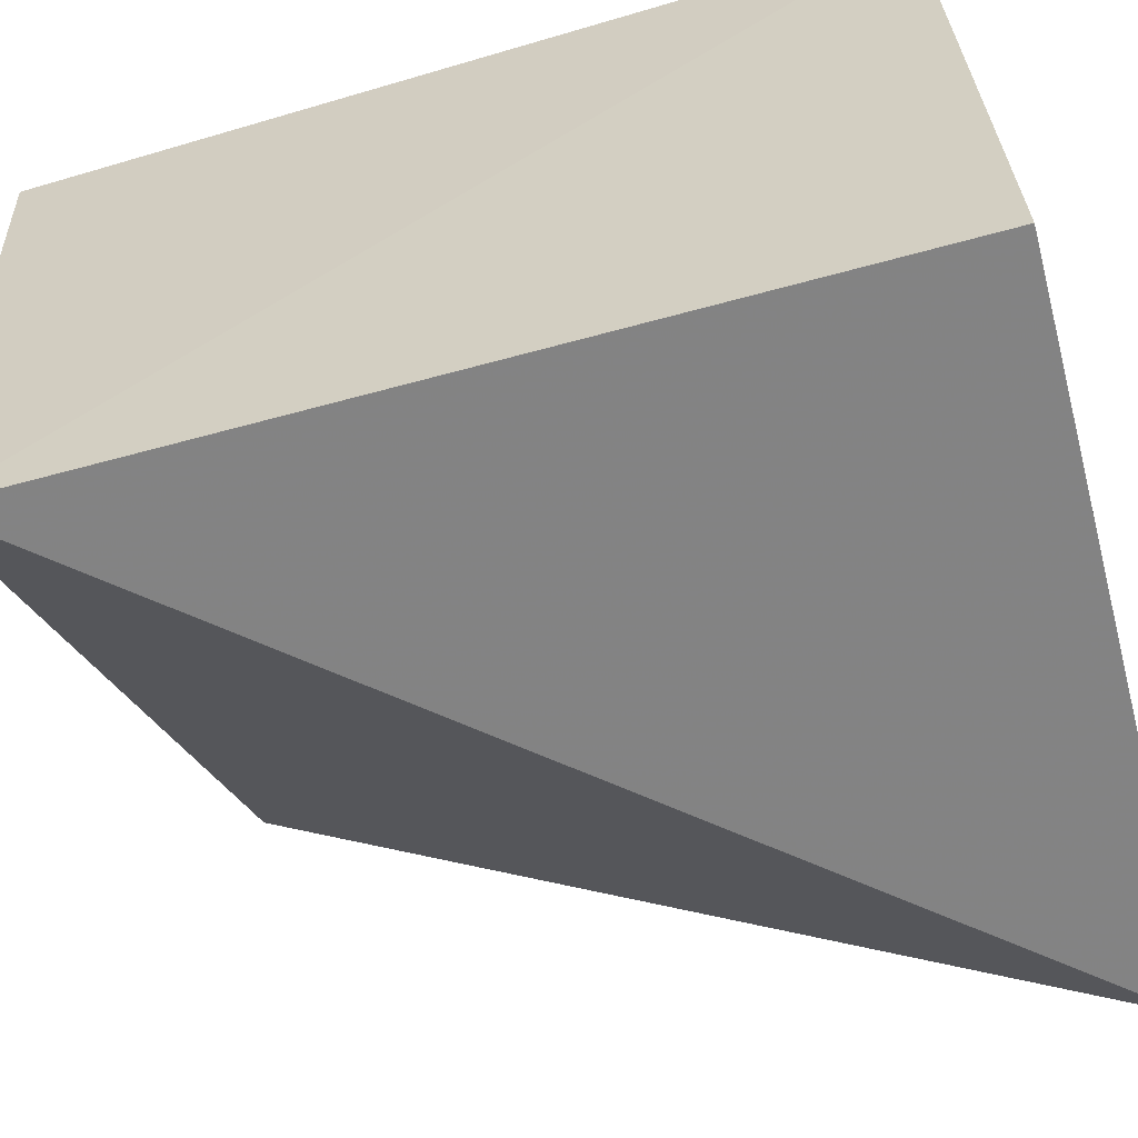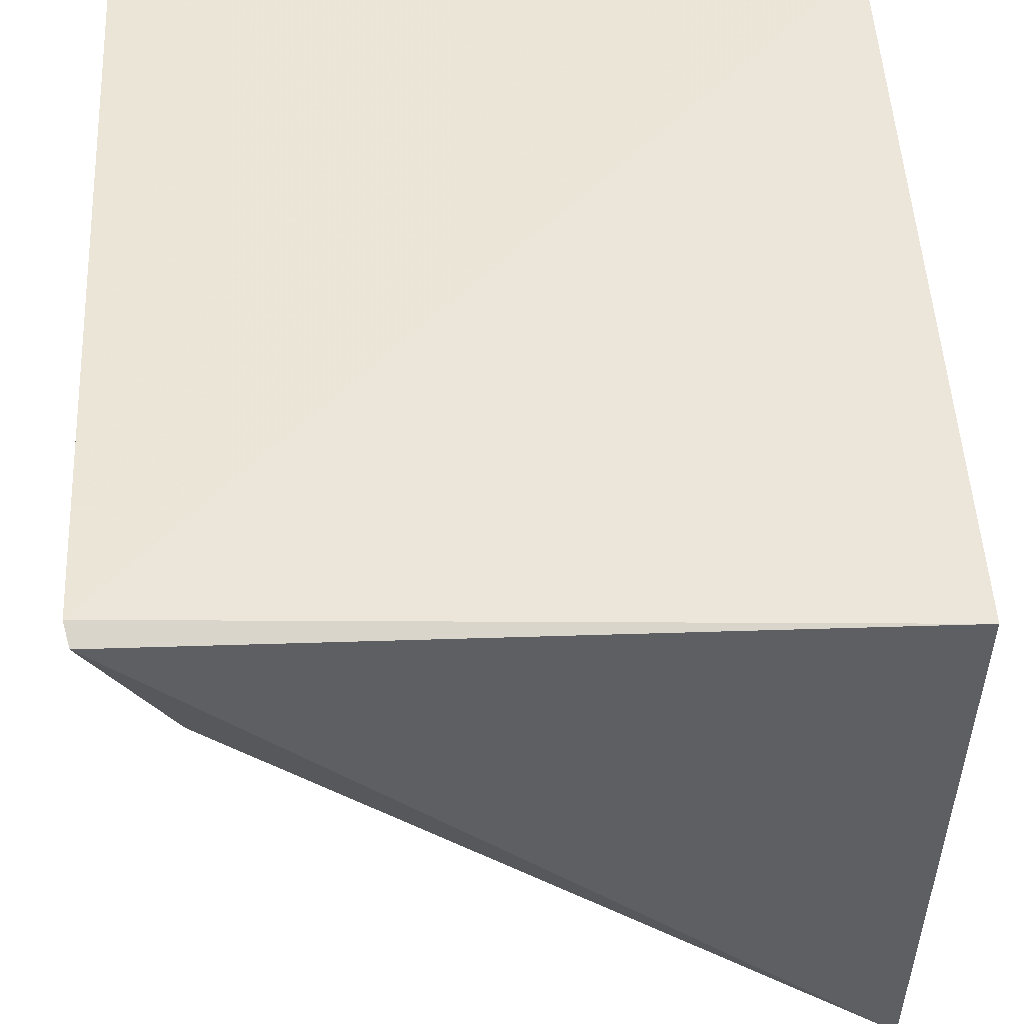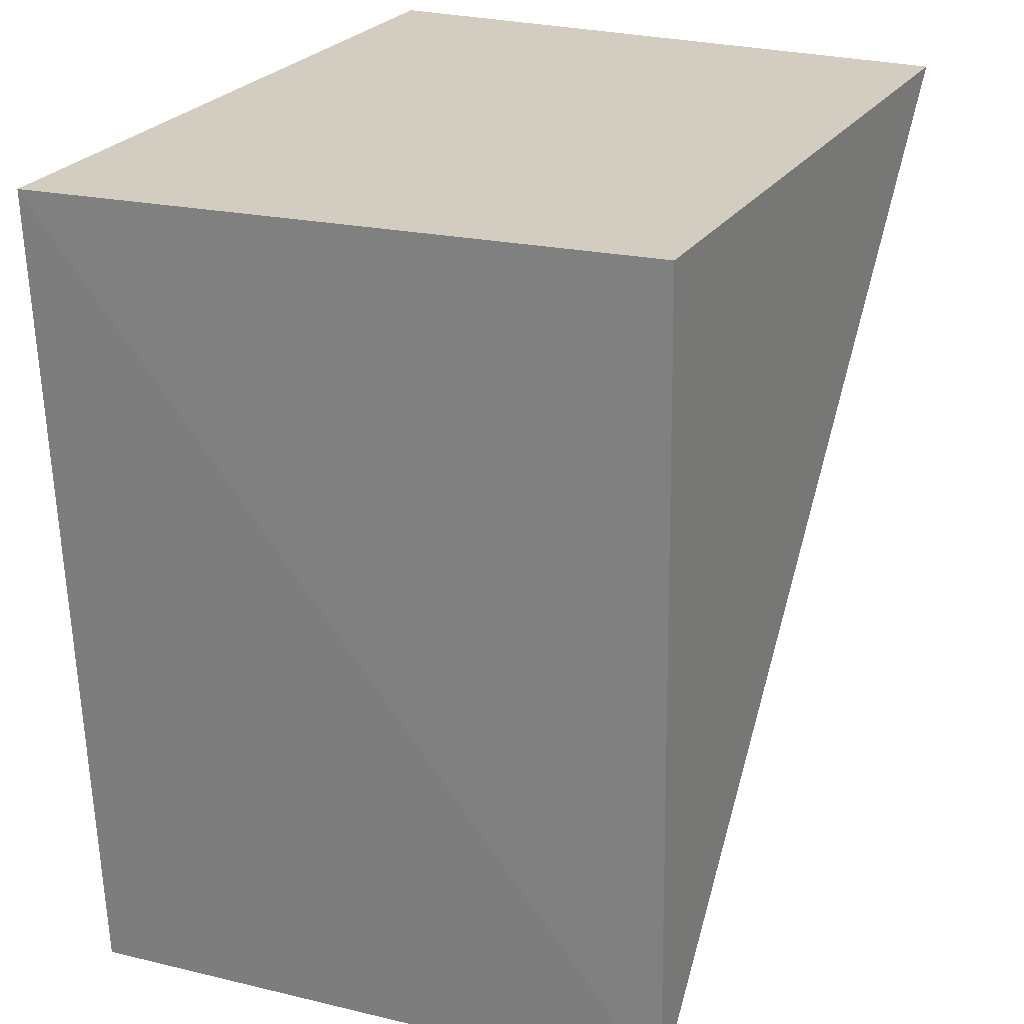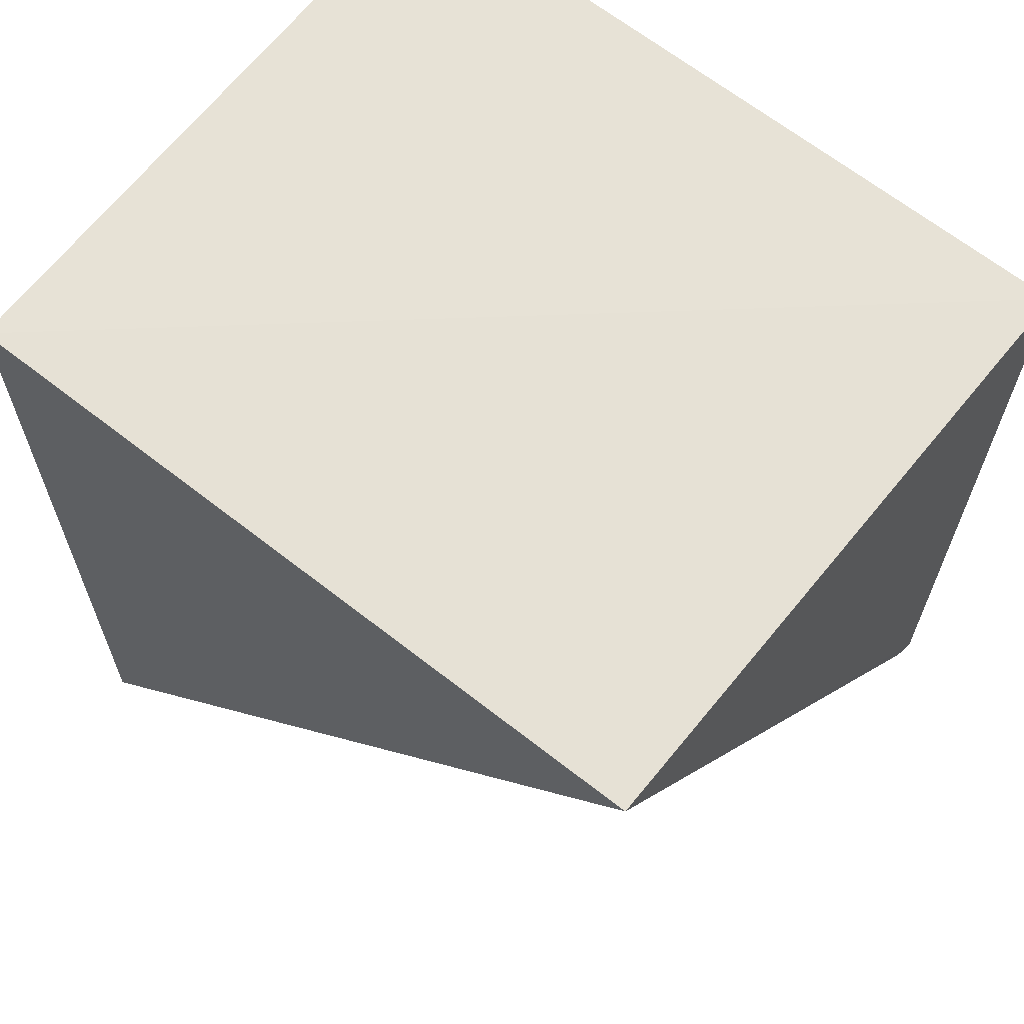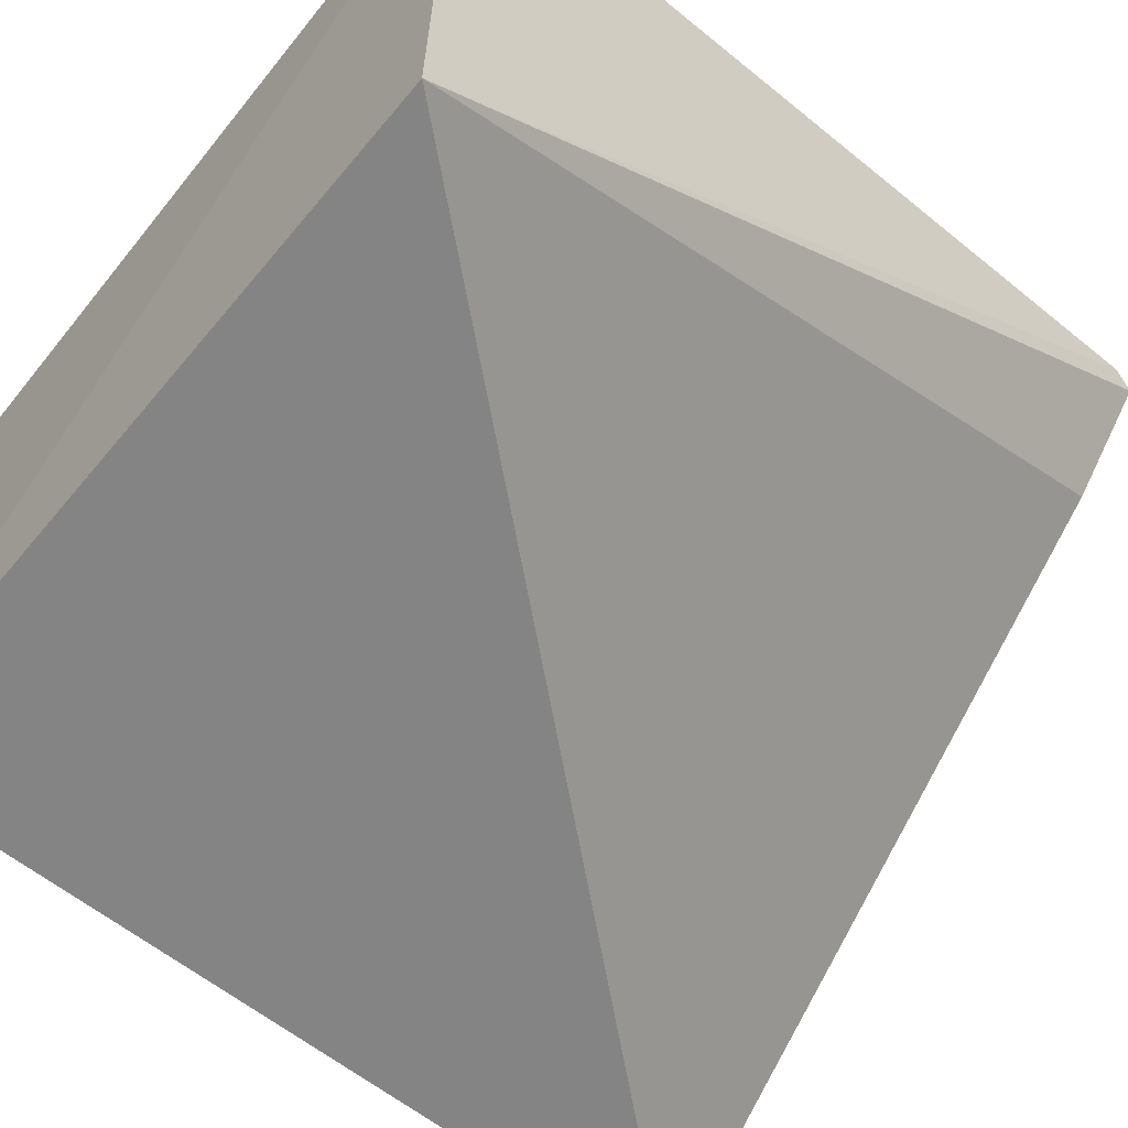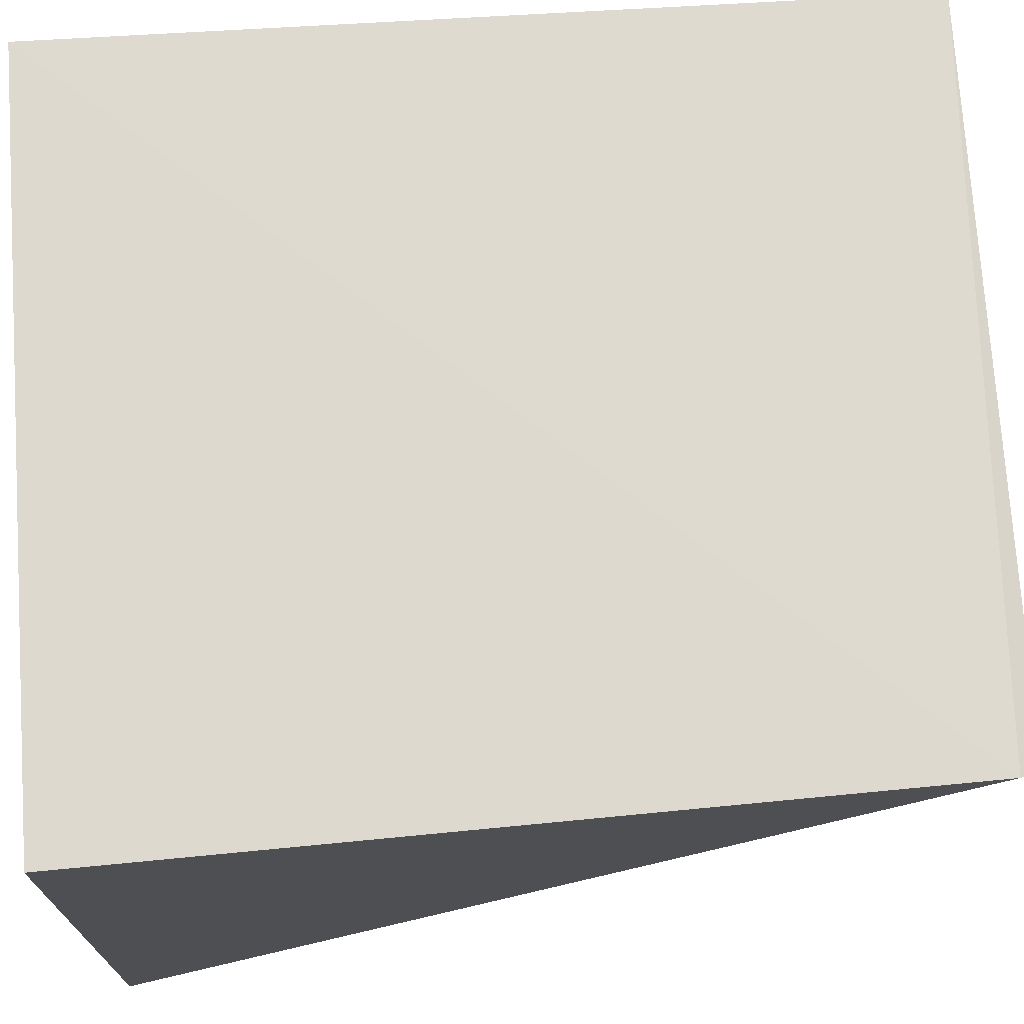
<metadata>
{"format":"obj","ext":"obj","renderer":"f3d","projection":"perspective","resolution":1024,"background":"white","views":[{"elev":-61.1,"azim":104.9,"up":"+Z"},{"elev":46.5,"azim":-3.5,"up":"+Z"},{"elev":24.4,"azim":115.6,"up":"+Y"},{"elev":64.7,"azim":-141.4,"up":"+Y"},{"elev":-60.8,"azim":-129.6,"up":"+Z"},{"elev":70.9,"azim":-95.6,"up":"+Z"}]}
</metadata>
<code>
v 0.07468 0.001976 0.06721
v 0.07371 -0.03559 0.06639
v 0.07335 -0.03422 0.03848
v 0.04174 0.002712 0.03896
v 0.04147 0.002678 0.06662
v 0.04172 -0.03428 0.0658
v 0.07371 0.002707 0.03884
v 0.04149 -0.03334 0.06628
v 0.0452 -0.03366 0.06046
f 1 2 3
f 6 3 2
f 7 1 3
f 7 3 4
f 7 5 1
f 7 4 5
f 8 2 1
f 8 1 5
f 8 6 2
f 8 5 4
f 8 4 6
f 9 6 4
f 9 4 3
f 9 3 6

</code>
